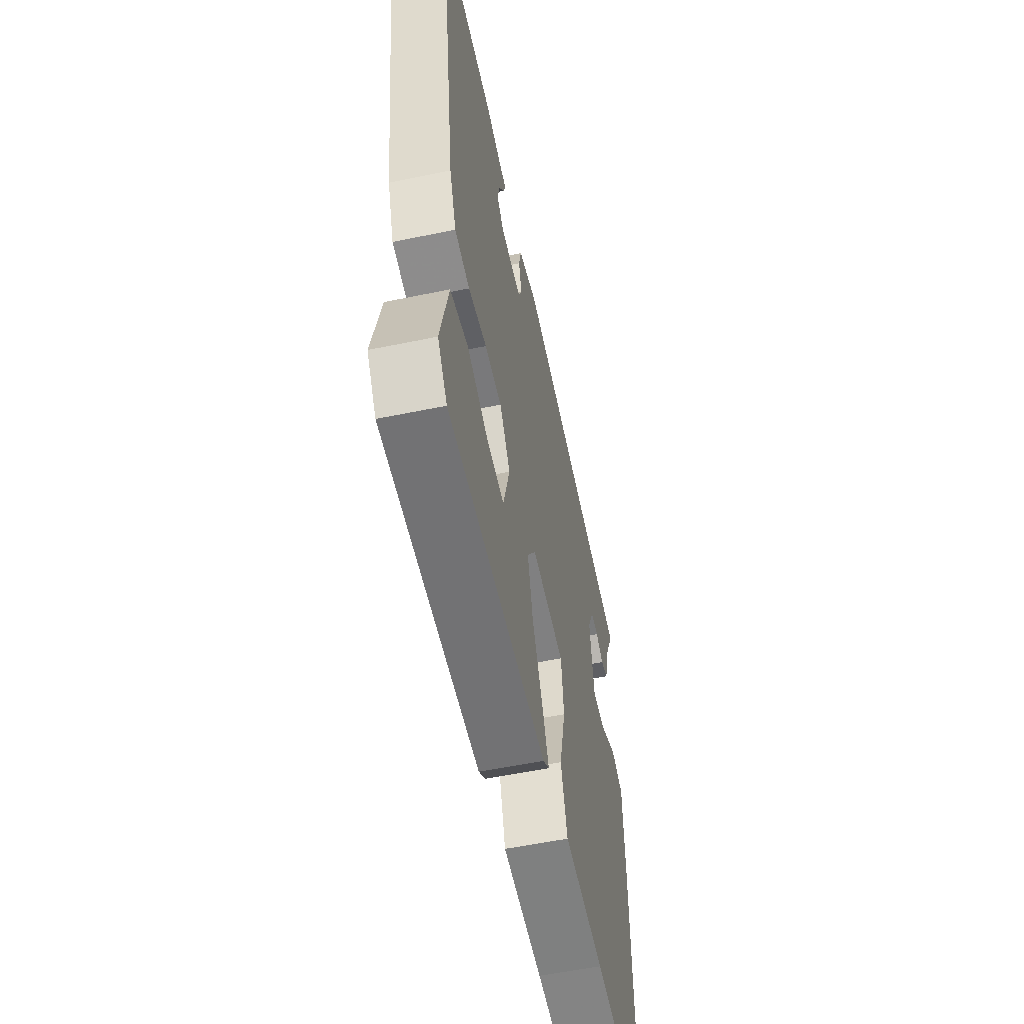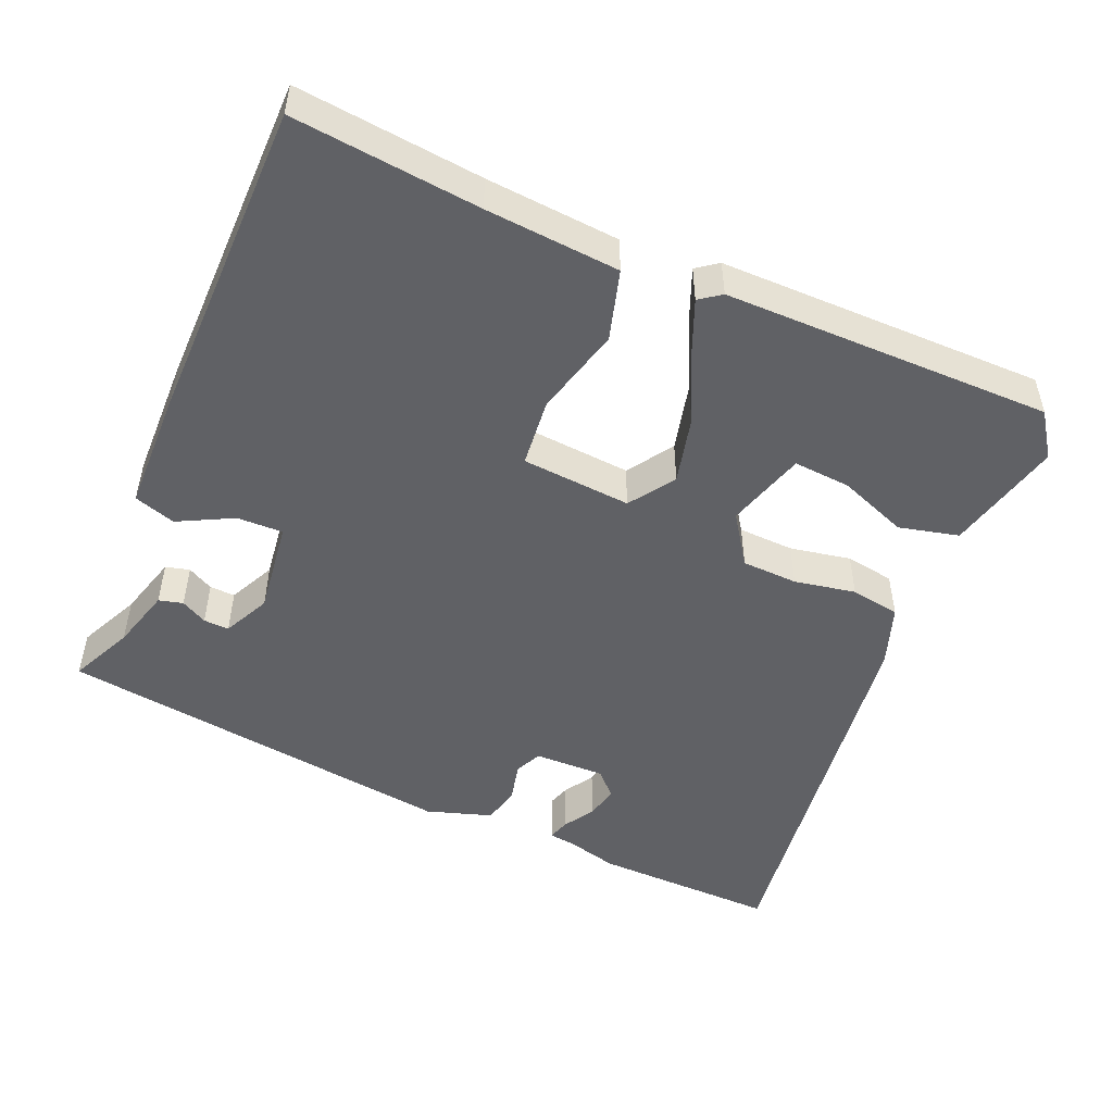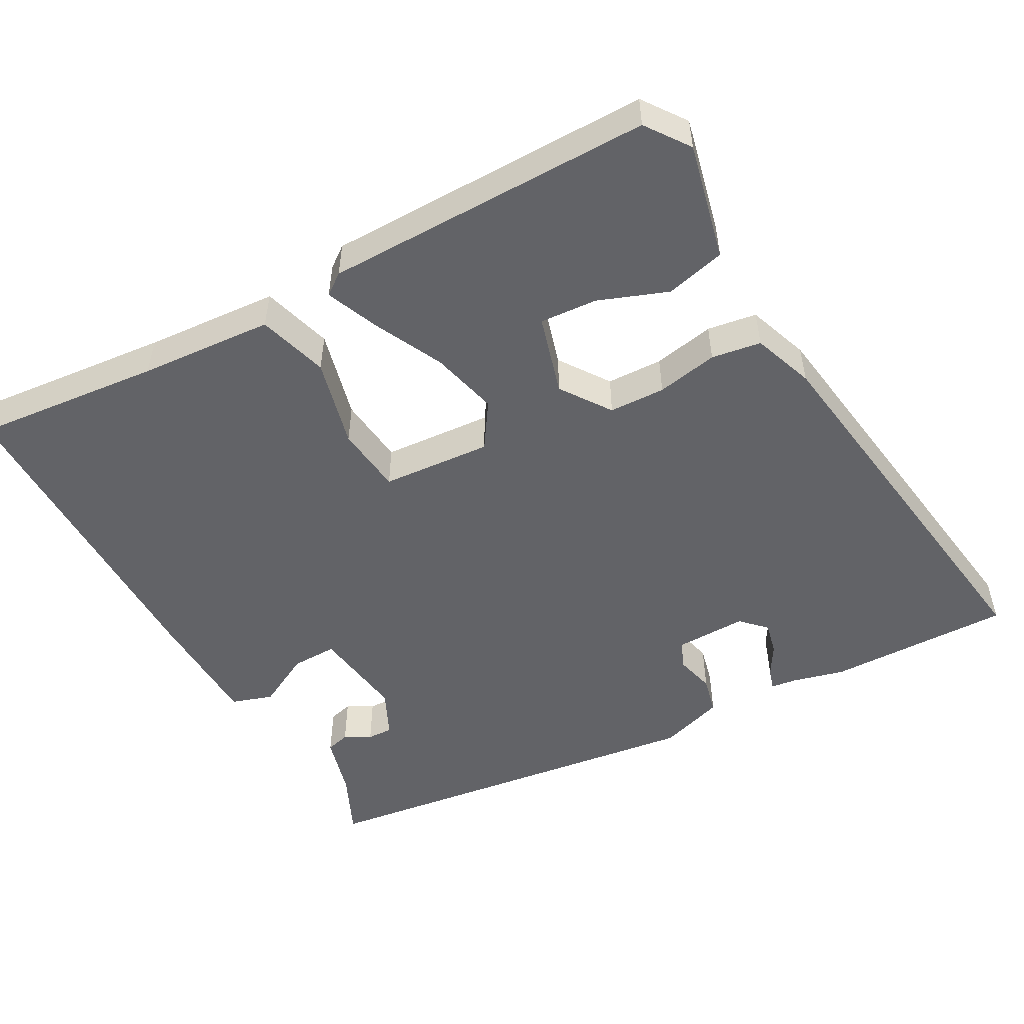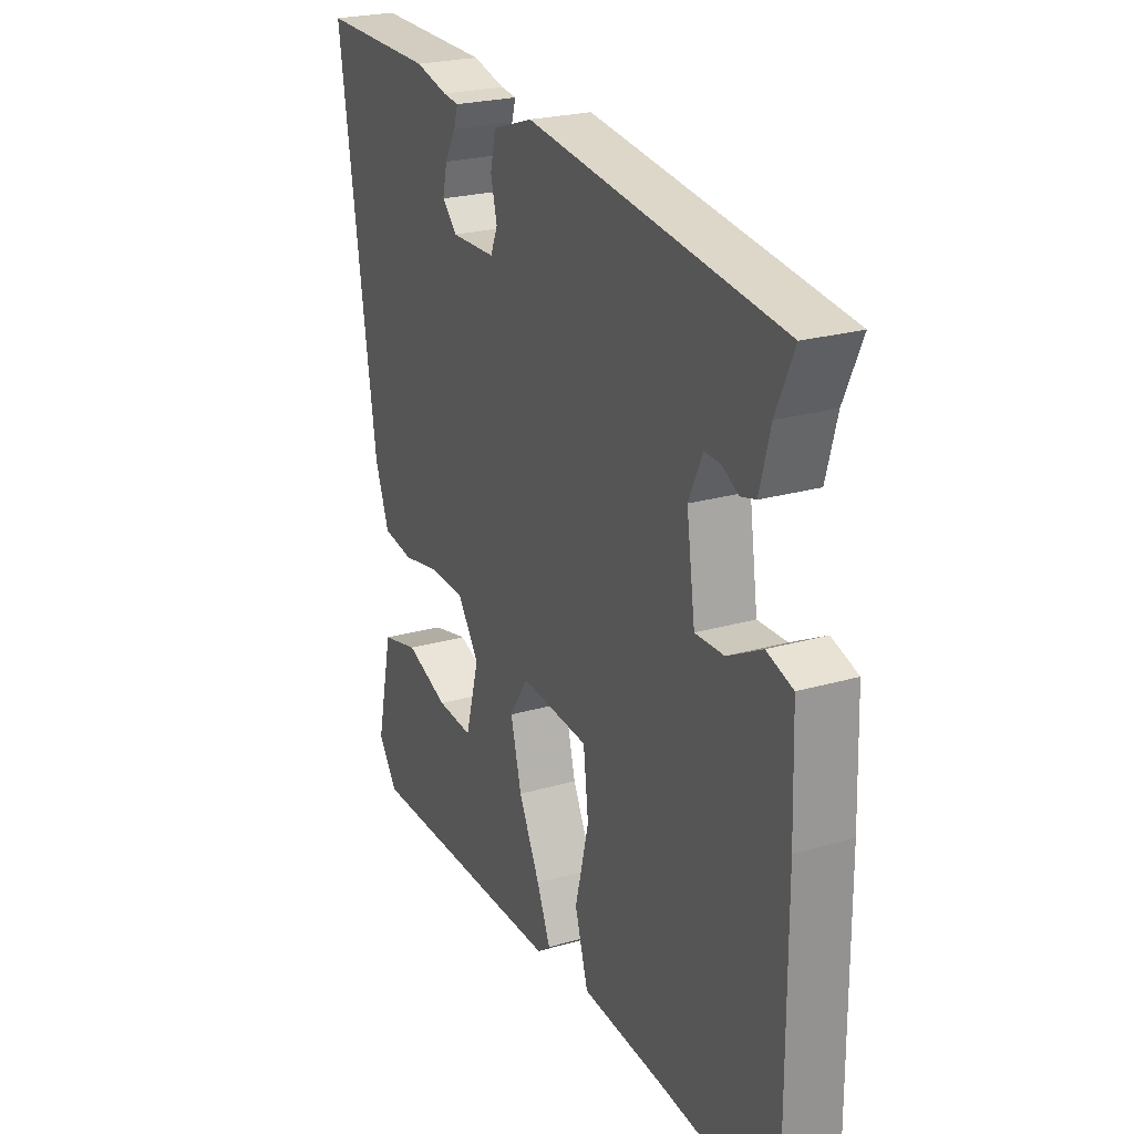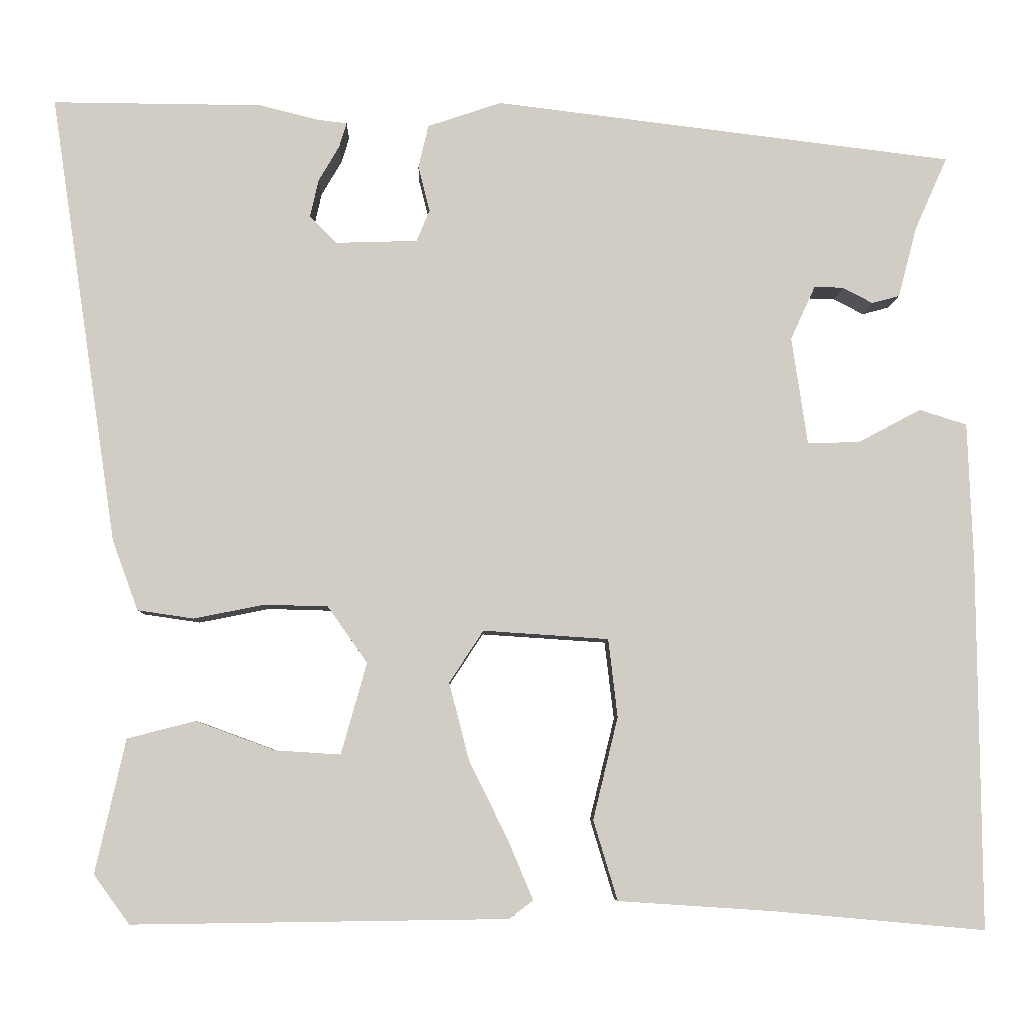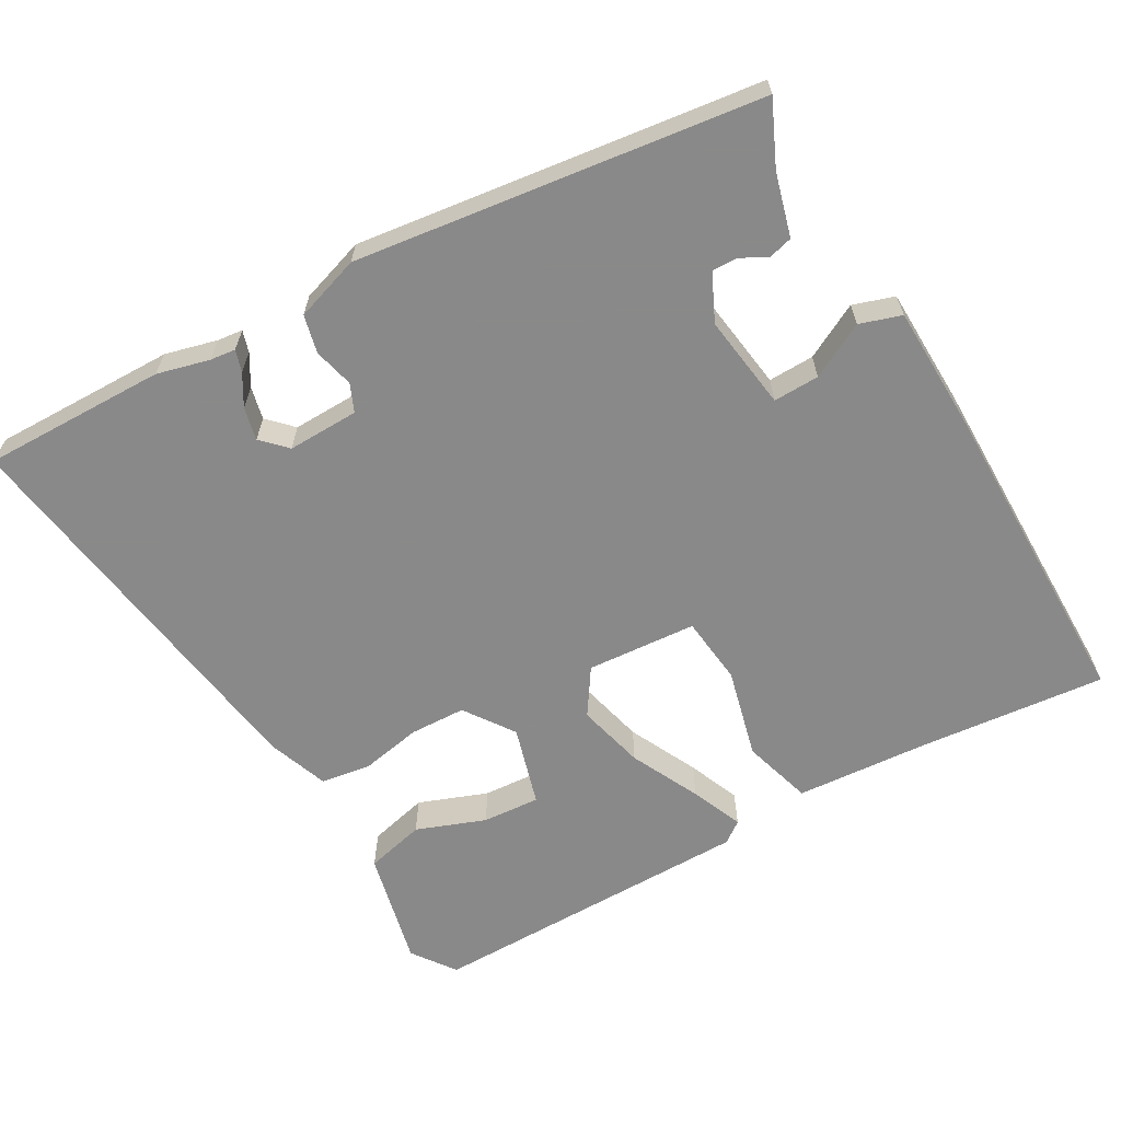
<metadata>
{"format":"obj","ext":"obj","renderer":"f3d","projection":"perspective","resolution":1024,"background":"white","views":[{"elev":-56.4,"azim":-77.8,"up":"+Z"},{"elev":-49.6,"azim":156.0,"up":"+Y"},{"elev":-51.0,"azim":-151.6,"up":"+Y"},{"elev":24.0,"azim":64.4,"up":"+Z"},{"elev":-6.6,"azim":-1.4,"up":"+Z"},{"elev":-63.3,"azim":29.3,"up":"+Y"}]}
</metadata>
<code>
v 0.502 0.07 0.436
v 0.463 0.07 0.349
v 0.44 0.07 0.263
v 0.407 0.07 0.254
v 0.371 0.07 0.273
v 0.336 0.07 0.274
v 0.306 0.07 0.209
v 0.325 0.07 0.079
v 0.388 0.07 0.081
v 0.463 0.07 0.121
v 0.52 0.07 0.103
v 0.526 0.07 -0.065
v 0.529 0.07 -0.509
v 0.273 0.07 -0.486
v 0.089 0.07 -0.474
v 0.06 0.07 -0.378
v 0.09 0.07 -0.255
v 0.079 0.07 -0.161
v -0.072 0.07 -0.151
v -0.113 0.07 -0.214
v -0.089 0.07 -0.307
v -0.042 0.07 -0.402
v -0.012 0.07 -0.473
v -0.041 0.07 -0.495
v -0.492 0.07 -0.501
v -0.535 0.07 -0.442
v -0.499 0.07 -0.281
v -0.417 0.07 -0.26
v -0.322 0.07 -0.295
v -0.243 0.07 -0.3
v -0.212 0.07 -0.19
v -0.26 0.07 -0.122
v -0.337 0.07 -0.12
v -0.421 0.07 -0.137
v -0.489 0.07 -0.127
v -0.52 0.07 -0.043
v -0.602 0.07 0.501
v -0.349 0.07 0.499
v -0.277 0.07 0.481
v -0.242 0.07 0.477
v -0.251 0.07 0.447
v -0.276 0.07 0.404
v -0.286 0.07 0.359
v -0.253 0.07 0.326
v -0.155 0.07 0.329
v -0.139 0.07 0.367
v -0.153 0.07 0.422
v -0.141 0.07 0.474
v -0.052 0.07 0.504
v 0.502 0 0.436
v 0.463 0 0.349
v 0.44 0 0.263
v 0.407 0 0.254
v 0.371 0 0.273
v 0.336 0 0.274
v 0.306 0 0.209
v 0.325 0 0.079
v 0.388 0 0.081
v 0.463 0 0.121
v 0.52 0 0.103
v 0.526 0 -0.065
v 0.529 0 -0.509
v 0.273 0 -0.486
v 0.089 0 -0.474
v 0.06 0 -0.378
v 0.09 0 -0.255
v 0.079 0 -0.161
v -0.072 0 -0.151
v -0.113 0 -0.214
v -0.089 0 -0.307
v -0.042 0 -0.402
v -0.012 0 -0.473
v -0.041 0 -0.495
v -0.492 0 -0.501
v -0.535 0 -0.442
v -0.499 0 -0.281
v -0.417 0 -0.26
v -0.322 0 -0.295
v -0.243 0 -0.3
v -0.212 0 -0.19
v -0.26 0 -0.122
v -0.337 0 -0.12
v -0.421 0 -0.137
v -0.489 0 -0.127
v -0.52 0 -0.043
v -0.602 0 0.501
v -0.349 0 0.499
v -0.277 0 0.481
v -0.242 0 0.477
v -0.251 0 0.447
v -0.276 0 0.404
v -0.286 0 0.359
v -0.253 0 0.326
v -0.155 0 0.329
v -0.139 0 0.367
v -0.153 0 0.422
v -0.141 0 0.474
v -0.052 0 0.504
f 46 47 48 49
f 45 46 49 1
f 39 40 41 42
f 39 42 43
f 38 39 43
f 37 38 43
f 36 37 43 44
f 33 34 35 36
f 32 33 36 44
f 26 27 28 29
f 26 29 30
f 25 26 30
f 24 25 30
f 21 22 23 24
f 20 21 24 30
f 19 20 30 31
f 14 15 16 17
f 14 17 18
f 13 14 18
f 12 13 18
f 9 10 11 12
f 8 9 12 18
f 7 8 18 19
f 2 3 4 5
f 45 1 2 5
f 45 5 6
f 31 32 44 45
f 19 31 45
f 6 7 19 45
f 98 97 96 95
f 50 98 95 94
f 91 90 89 88
f 92 91 88
f 92 88 87
f 92 87 86
f 93 92 86 85
f 85 84 83 82
f 93 85 82 81
f 78 77 76 75
f 79 78 75
f 79 75 74
f 79 74 73
f 73 72 71 70
f 79 73 70 69
f 80 79 69 68
f 66 65 64 63
f 67 66 63
f 67 63 62
f 67 62 61
f 61 60 59 58
f 67 61 58 57
f 68 67 57 56
f 54 53 52 51
f 54 51 50 94
f 55 54 94
f 94 93 81 80
f 94 80 68
f 94 68 56 55
f 1 50 51 2
f 2 51 52 3
f 3 52 53 4
f 4 53 54 5
f 5 54 55 6
f 6 55 56 7
f 7 56 57 8
f 8 57 58 9
f 9 58 59 10
f 10 59 60 11
f 11 60 61 12
f 12 61 62 13
f 13 62 63 14
f 14 63 64 15
f 15 64 65 16
f 16 65 66 17
f 17 66 67 18
f 18 67 68 19
f 19 68 69 20
f 20 69 70 21
f 21 70 71 22
f 22 71 72 23
f 23 72 73 24
f 24 73 74 25
f 25 74 75 26
f 26 75 76 27
f 27 76 77 28
f 28 77 78 29
f 29 78 79 30
f 30 79 80 31
f 31 80 81 32
f 32 81 82 33
f 33 82 83 34
f 34 83 84 35
f 35 84 85 36
f 36 85 86 37
f 37 86 87 38
f 38 87 88 39
f 39 88 89 40
f 40 89 90 41
f 41 90 91 42
f 42 91 92 43
f 43 92 93 44
f 44 93 94 45
f 45 94 95 46
f 46 95 96 47
f 47 96 97 48
f 48 97 98 49
f 49 98 50 1

</code>
